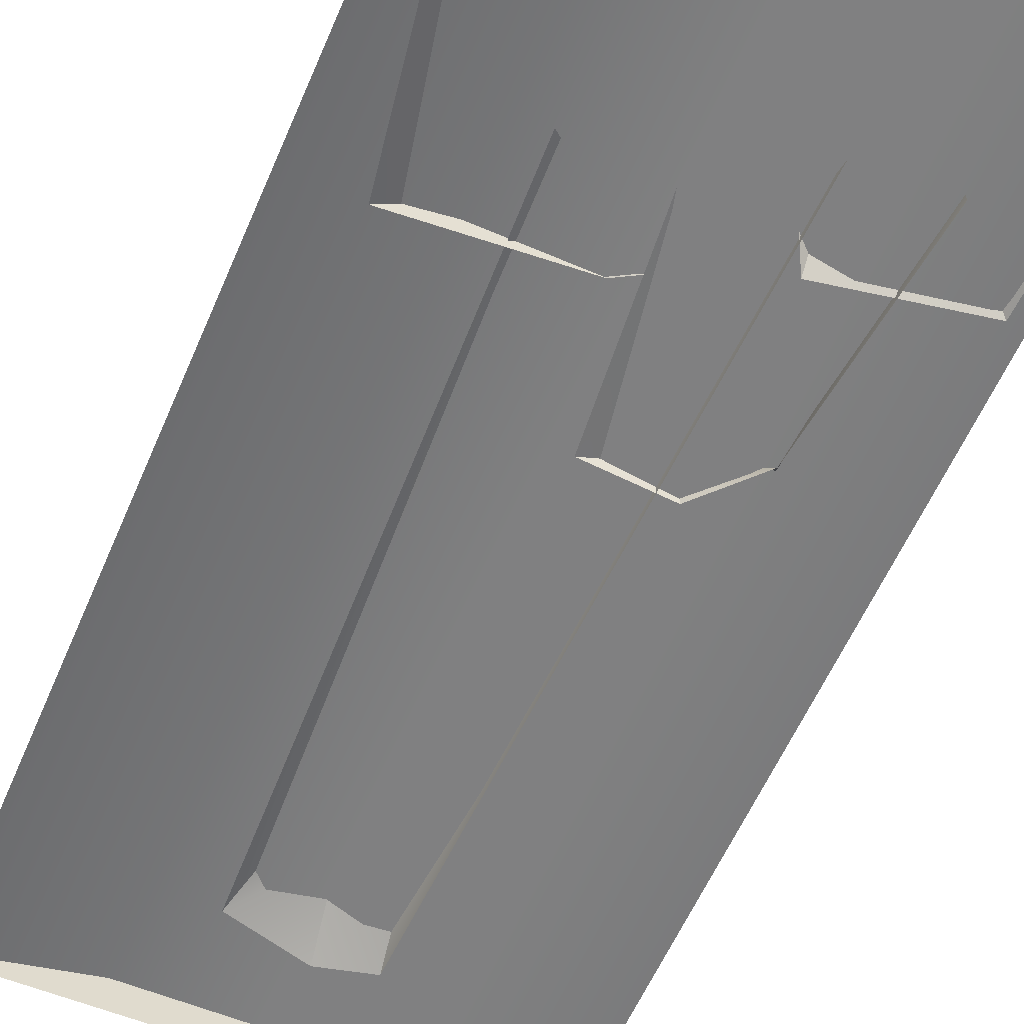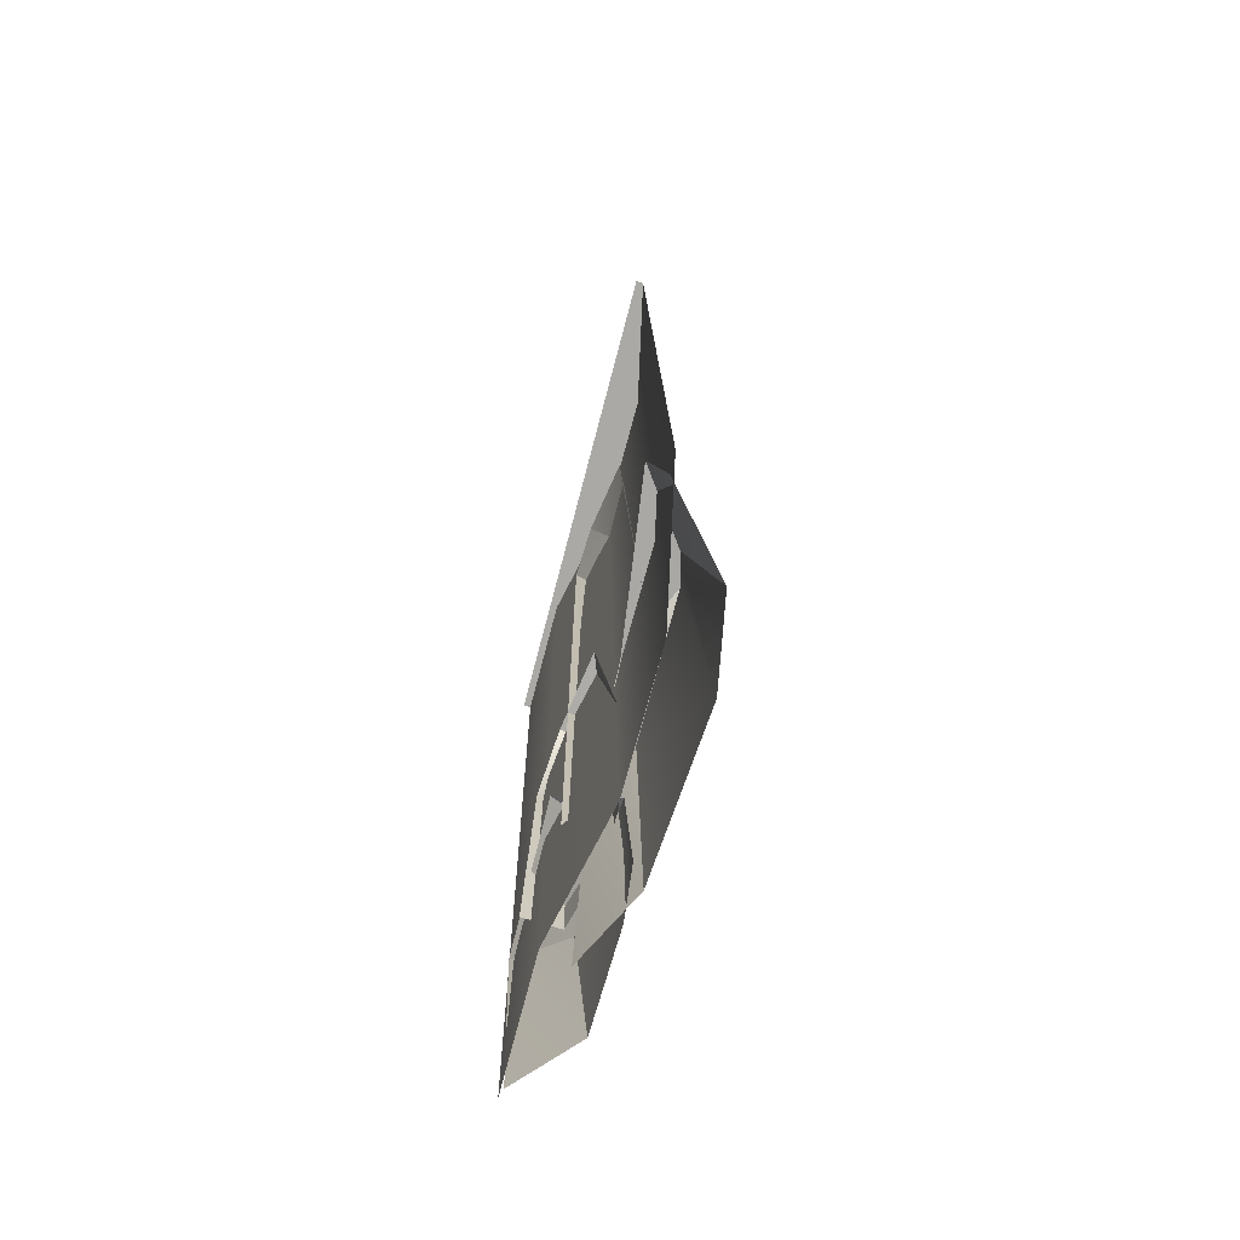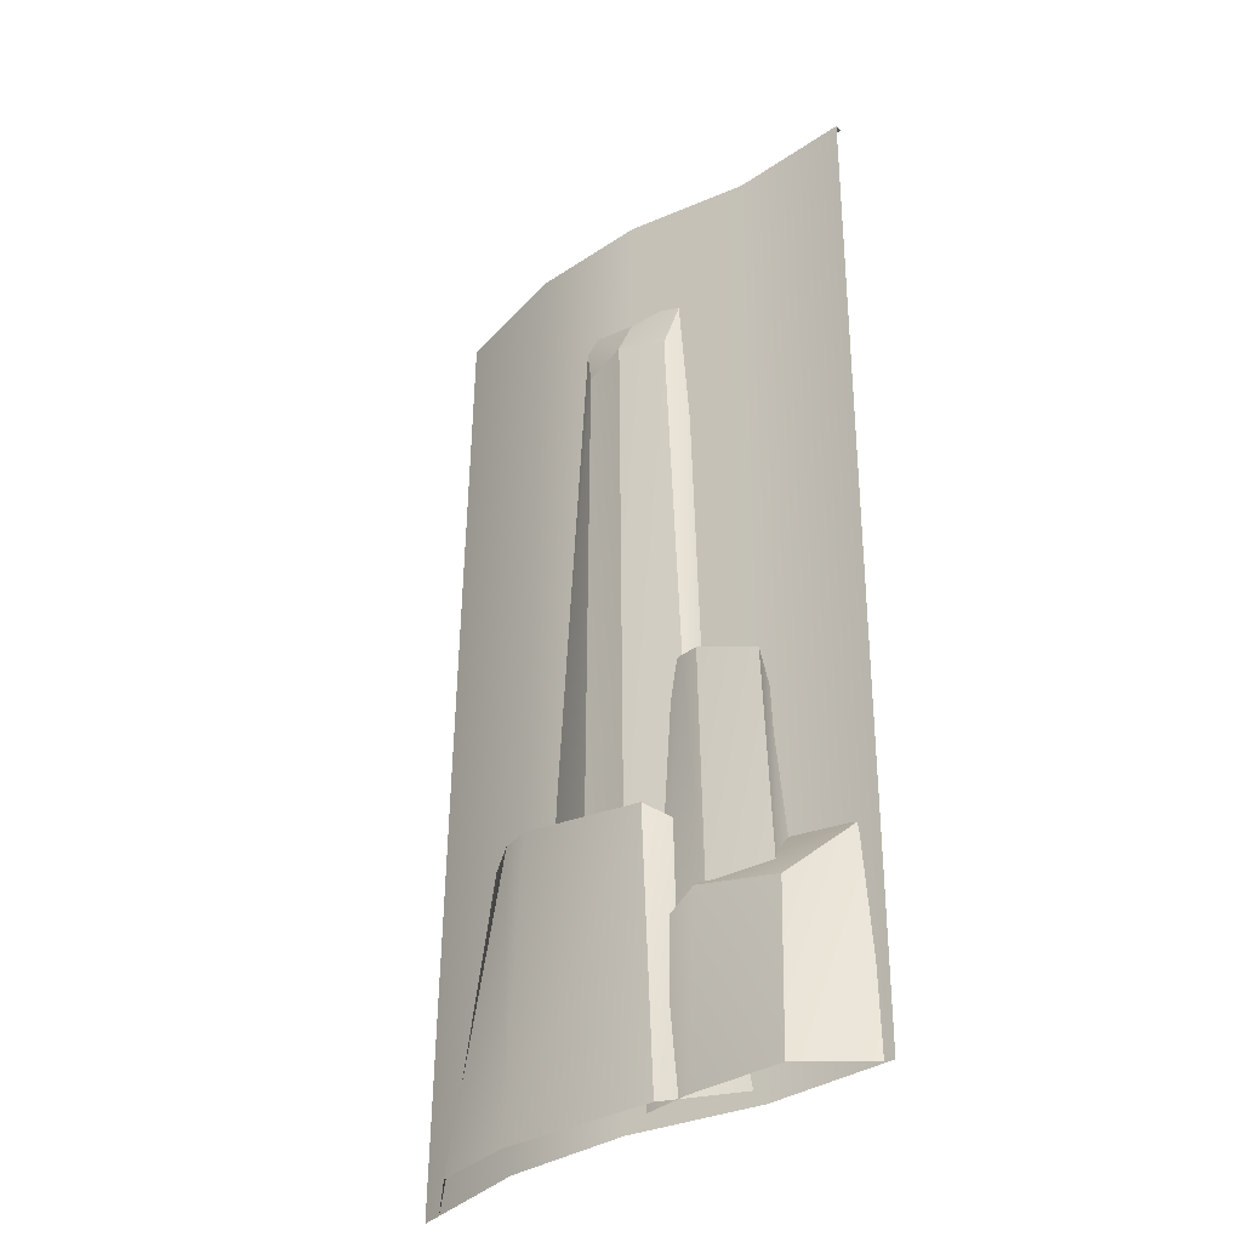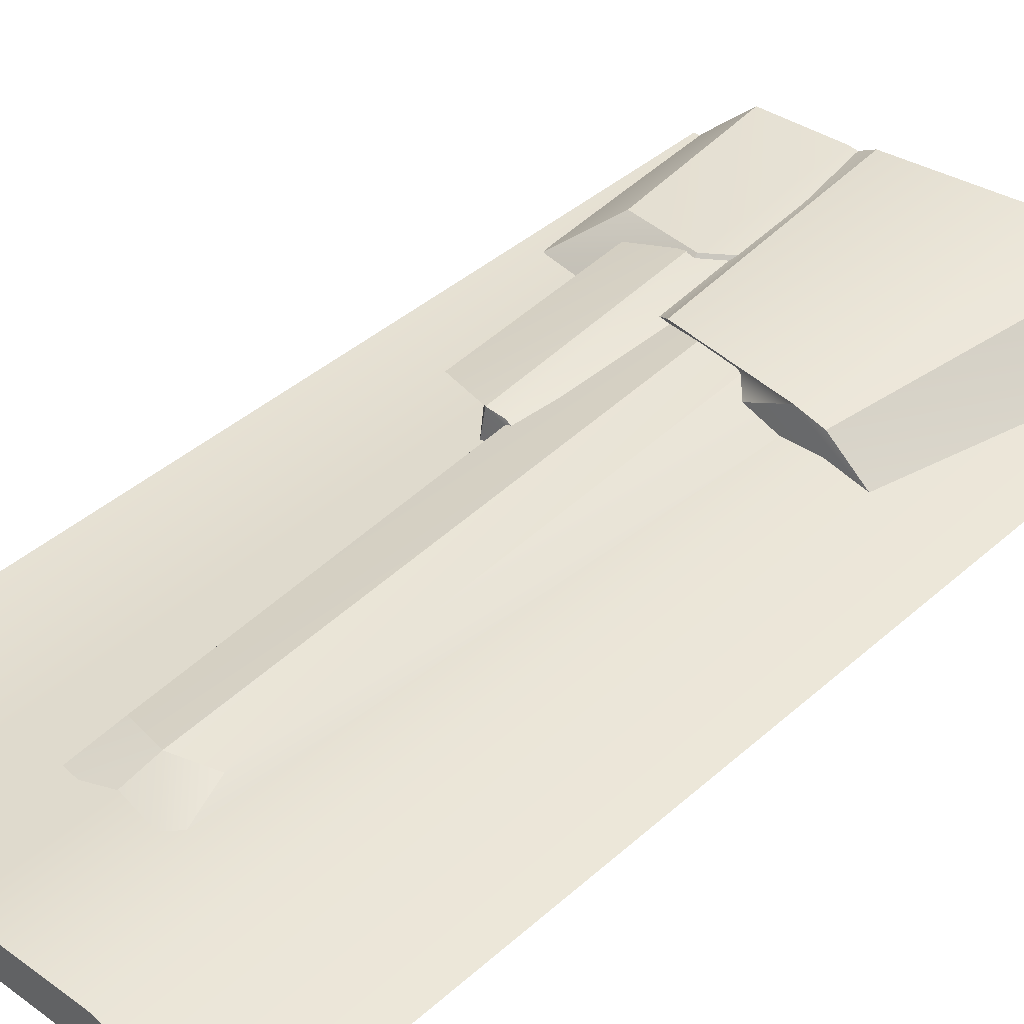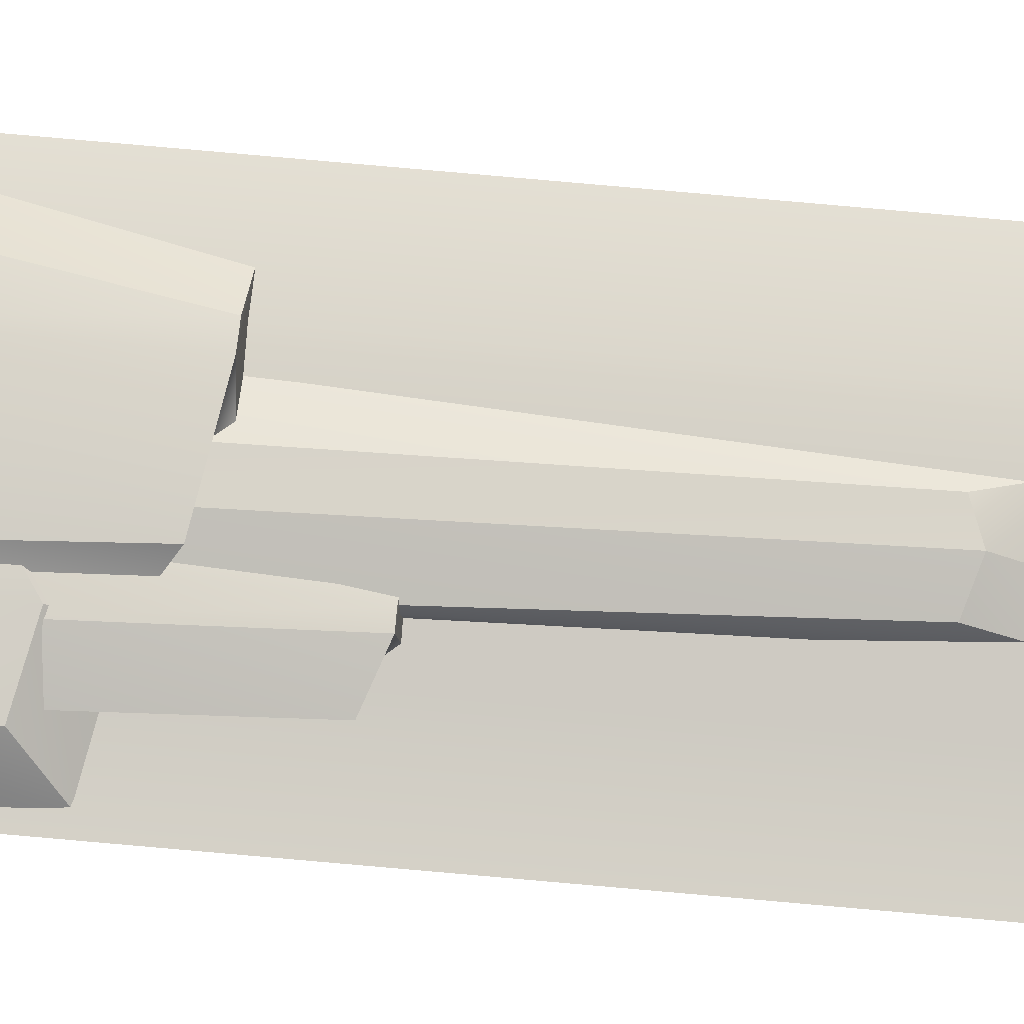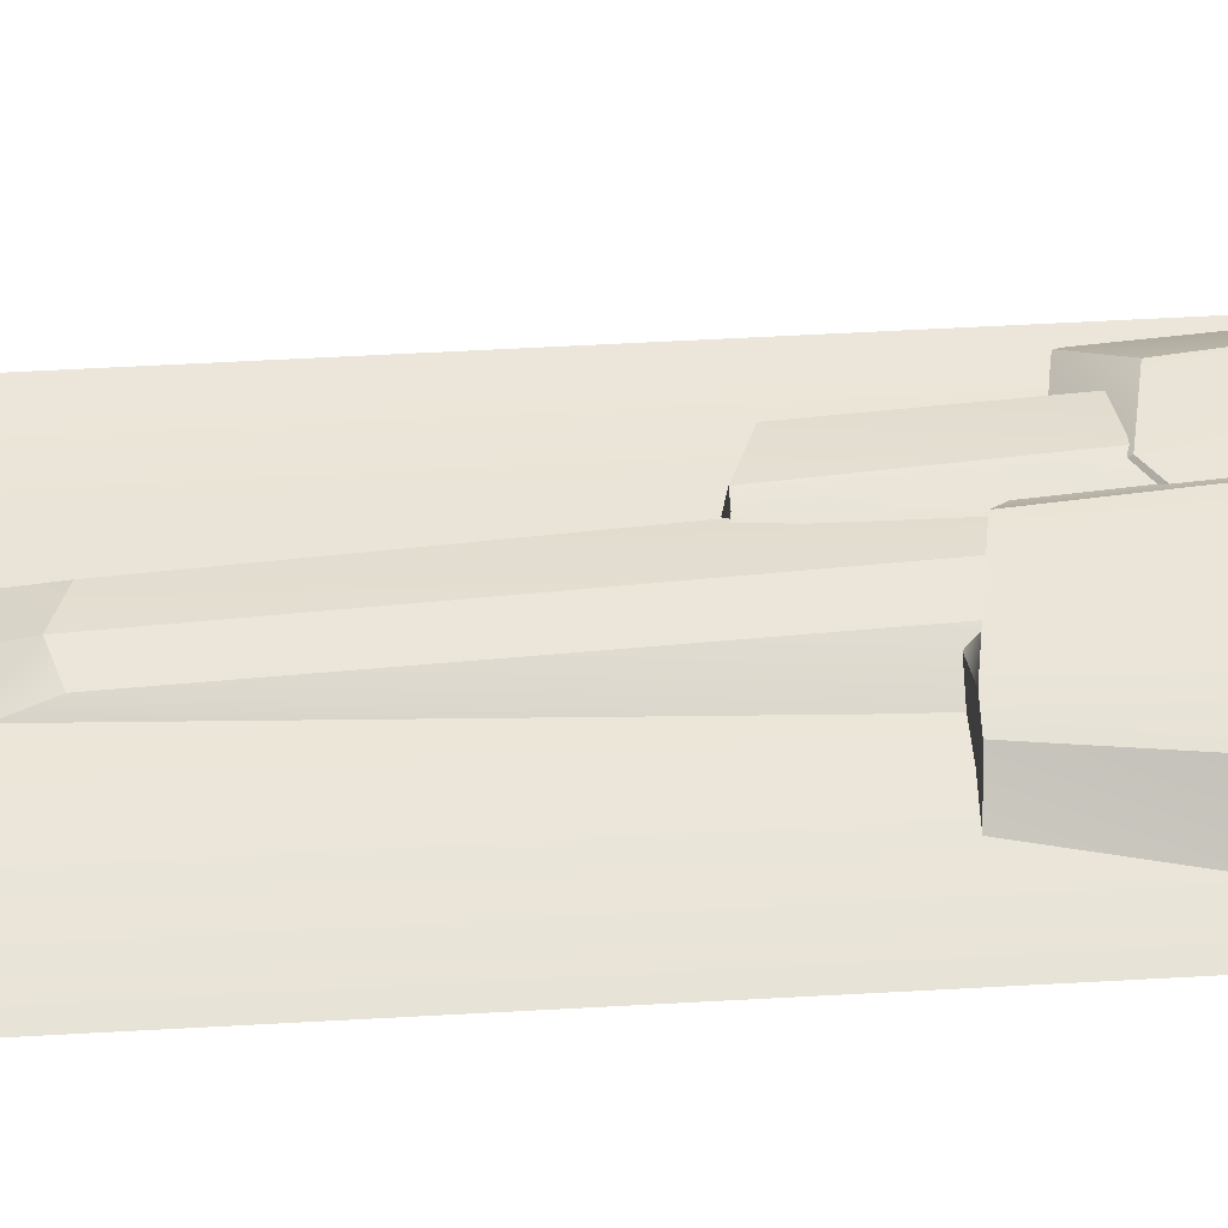
<metadata>
{"format":"obj","ext":"obj","renderer":"f3d","projection":"perspective","resolution":1024,"background":"white","views":[{"elev":-57.7,"azim":-23.1,"up":"+Z"},{"elev":-75.6,"azim":-104.8,"up":"+Y"},{"elev":-35.0,"azim":42.0,"up":"+Y"},{"elev":38.8,"azim":-137.7,"up":"+Z"},{"elev":79.5,"azim":94.9,"up":"+Z"},{"elev":49.8,"azim":-93.0,"up":"+Z"}]}
</metadata>
<code>
g pb_Mesh261254
v 6.694 4.982 0.8781
v 5.923 5.574 1.472
v 3.218 6.014 1.51
v 6.694 4.982 0.8781
v 3.218 6.014 1.51
v 4.697 6.102 0.8773
v 6.885 3.715 1.28
v 6.049 3.138 1.297
v 6.883 4.827 0.2701
v 5.082 20 0.7025
v 2.598 20 0.7223
v -0 20 0.1522
v 7.824 7.506 0.1915
v 8.065 8.098 0.8264
v 6.848 8.538 1.04
v 7.824 7.506 0.1915
v 6.848 8.538 1.04
v 6.905 8.626 0.3362
v 6.656 4.636 1.001
v 5.993 16.29 0.7935
v 6.249 17.98 0.3041
v 6.656 4.636 1.001
v 6.249 17.98 0.3041
v 6.732 3.116 0.4548
v 3.218 6.014 1.51
v 2.627 6.014 1.352
v 1.33 6.102 0.4104
v 3.218 6.014 1.51
v 1.33 6.102 0.4104
v 4.697 6.102 0.8773
v 3.271 0 1.903
v 1.671 0 1.609
v 2.627 6.014 1.352
v 3.271 0 1.903
v 2.627 6.014 1.352
v 3.218 6.014 1.51
v 5.923 5.574 1.472
v 3.271 0 1.903
v 3.218 6.014 1.51
v 5.923 5.574 1.472
v 6.308 0 1.651
v 3.271 0 1.903
v 0.3428 0 0.428
v 1.33 6.102 0.4104
v 2.627 6.014 1.352
v 0.3428 0 0.428
v 2.627 6.014 1.352
v 1.671 0 1.609
v 6.308 0 1.651
v 5.923 5.574 1.472
v 6.694 4.982 0.8781
v 6.308 0 1.651
v 6.694 4.982 0.8781
v 7.71 0 0.9451
v 6.881 0 1.5
v 5.918 0 1.391
v 6.049 3.138 1.297
v 6.881 0 1.5
v 6.049 3.138 1.297
v 6.885 3.715 1.28
v 8.584 3.361 1.144
v 6.881 0 1.5
v 6.885 3.715 1.28
v 8.584 3.361 1.144
v 8.73 0 1.448
v 6.881 0 1.5
v 8.73 0 1.448
v 8.584 3.361 1.144
v 9.641 4.343 0.286
v 8.73 0 1.448
v 9.641 4.343 0.286
v 9.826 0 0.4652
v 9.641 4.343 0.286
v 8.584 3.361 1.144
v 6.885 3.715 1.28
v 9.641 4.343 0.286
v 6.885 3.715 1.28
v 6.883 4.827 0.2701
v -0 20 0.1522
v -0 20 0
v 7.567 20 0.1517
v 7.567 20 0.1517
v 5.082 20 0.7025
v -0 20 0.1522
v 10 20 0
v 7.567 20 0.1517
v -0 20 0
v 10 20 0
v 10 20 0.1522
v 7.567 20 0.1517
v 7.567 20 0.1517
v 10 20 0.1522
v 10 0 0.4171
v 7.567 20 0.1517
v 10 0 0.4171
v 7.567 0 0.4166
v 2.598 20 0.7223
v 5.082 20 0.7025
v 5.082 0 0.9674
v 2.598 20 0.7223
v 5.082 0 0.9674
v 2.598 0 0.9872
v -0 20 0.1522
v 2.598 20 0.7223
v 2.598 0 0.9872
v -0 20 0.1522
v 2.598 0 0.9872
v -0 0 0.4171
v 5.082 20 0.7025
v 7.567 20 0.1517
v 7.567 0 0.4166
v 5.082 20 0.7025
v 7.567 0 0.4166
v 5.082 0 0.9674
v 6.848 8.538 1.04
v 6.464 8.538 1.011
v 5.337 8.626 0.5684
v 6.848 8.538 1.04
v 5.337 8.626 0.5684
v 6.905 8.626 0.3362
v 7.126 2.942 1.258
v 6.181 2.942 1.239
v 6.464 8.538 1.011
v 7.126 2.942 1.258
v 6.464 8.538 1.011
v 6.848 8.538 1.04
v 4.87 2.942 1.041
v 5.337 8.626 0.5684
v 6.464 8.538 1.011
v 4.87 2.942 1.041
v 6.464 8.538 1.011
v 6.181 2.942 1.239
v 8.344 2.942 0.9208
v 8.065 8.098 0.8264
v 7.824 7.506 0.1915
v 8.344 2.942 0.9208
v 7.824 7.506 0.1915
v 8.314 2.942 0.1887
v 8.065 8.098 0.8264
v 8.344 2.942 0.9208
v 7.126 2.942 1.258
v 8.065 8.098 0.8264
v 7.126 2.942 1.258
v 6.848 8.538 1.04
v 4.993 16.58 1
v 4.171 16.29 0.9293
v 3.695 17.98 0.5905
v 4.993 16.58 1
v 3.695 17.98 0.5905
v 5.239 18.28 0.3589
v 6.249 17.98 0.3041
v 4.993 16.58 1
v 5.239 18.28 0.3589
v 6.249 17.98 0.3041
v 5.993 16.29 0.7935
v 4.993 16.58 1
v 5.375 5.531 1.308
v 4.436 5.436 1.271
v 4.171 16.29 0.9293
v 5.375 5.531 1.308
v 4.171 16.29 0.9293
v 4.993 16.58 1
v 3.198 4.371 0.8784
v 3.695 17.98 0.5905
v 4.171 16.29 0.9293
v 3.198 4.371 0.8784
v 4.171 16.29 0.9293
v 4.436 5.436 1.271
v 5.993 16.29 0.7935
v 6.656 4.636 1.001
v 5.375 5.531 1.308
v 5.993 16.29 0.7935
v 5.375 5.531 1.308
v 4.993 16.58 1
g pb_Mesh261254_0
f 3 2 1
f 6 5 4
f 9 8 7
f 12 11 10
f 15 14 13
f 18 17 16
f 21 20 19
f 24 23 22
f 27 26 25
f 30 29 28
f 33 32 31
f 36 35 34
f 39 38 37
f 42 41 40
f 45 44 43
f 48 47 46
f 51 50 49
f 54 53 52
f 57 56 55
f 60 59 58
f 63 62 61
f 66 65 64
f 69 68 67
f 72 71 70
f 75 74 73
f 78 77 76
f 81 80 79
f 84 83 82
f 87 86 85
f 90 89 88
f 93 92 91
f 96 95 94
f 99 98 97
f 102 101 100
f 105 104 103
f 108 107 106
f 111 110 109
f 114 113 112
f 117 116 115
f 120 119 118
f 123 122 121
f 126 125 124
f 129 128 127
f 132 131 130
f 135 134 133
f 138 137 136
f 141 140 139
f 144 143 142
f 147 146 145
f 150 149 148
f 153 152 151
f 156 155 154
f 159 158 157
f 162 161 160
f 165 164 163
f 168 167 166
f 171 170 169
f 174 173 172

</code>
